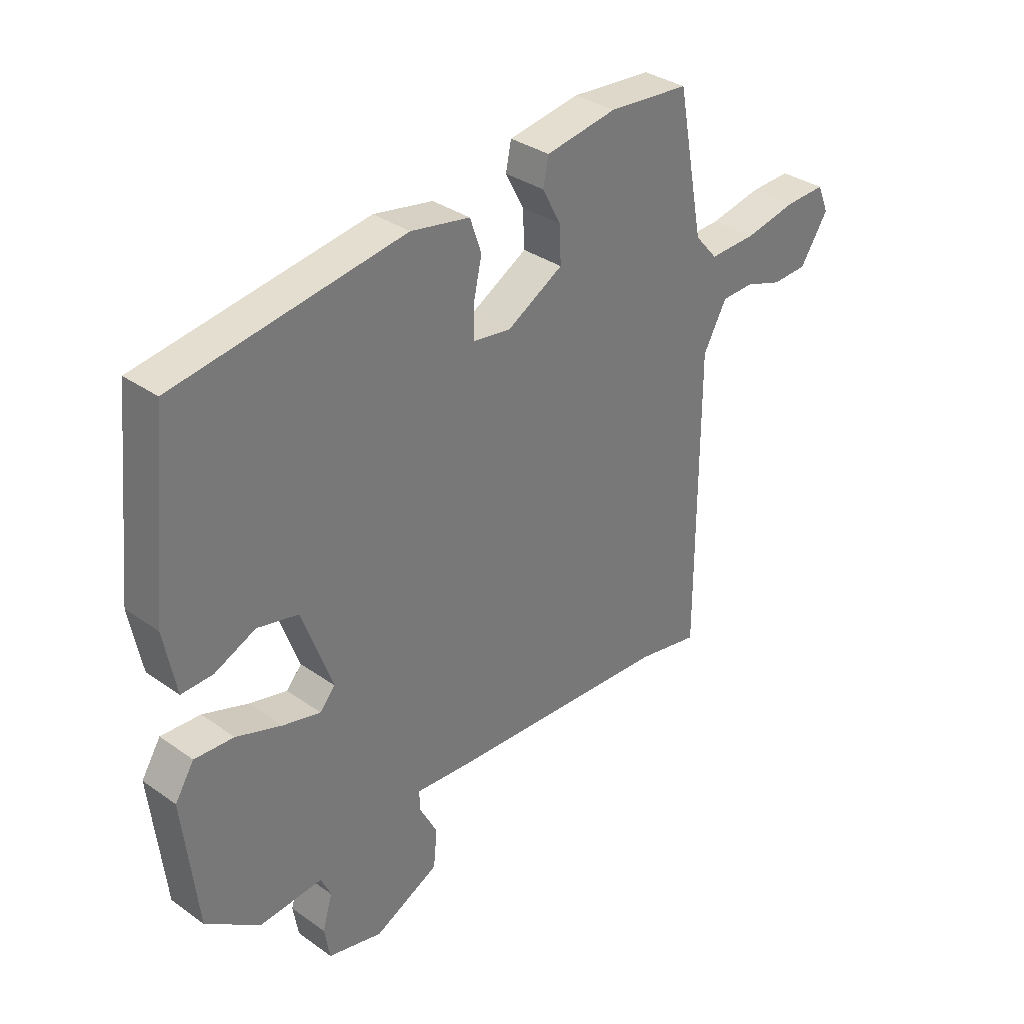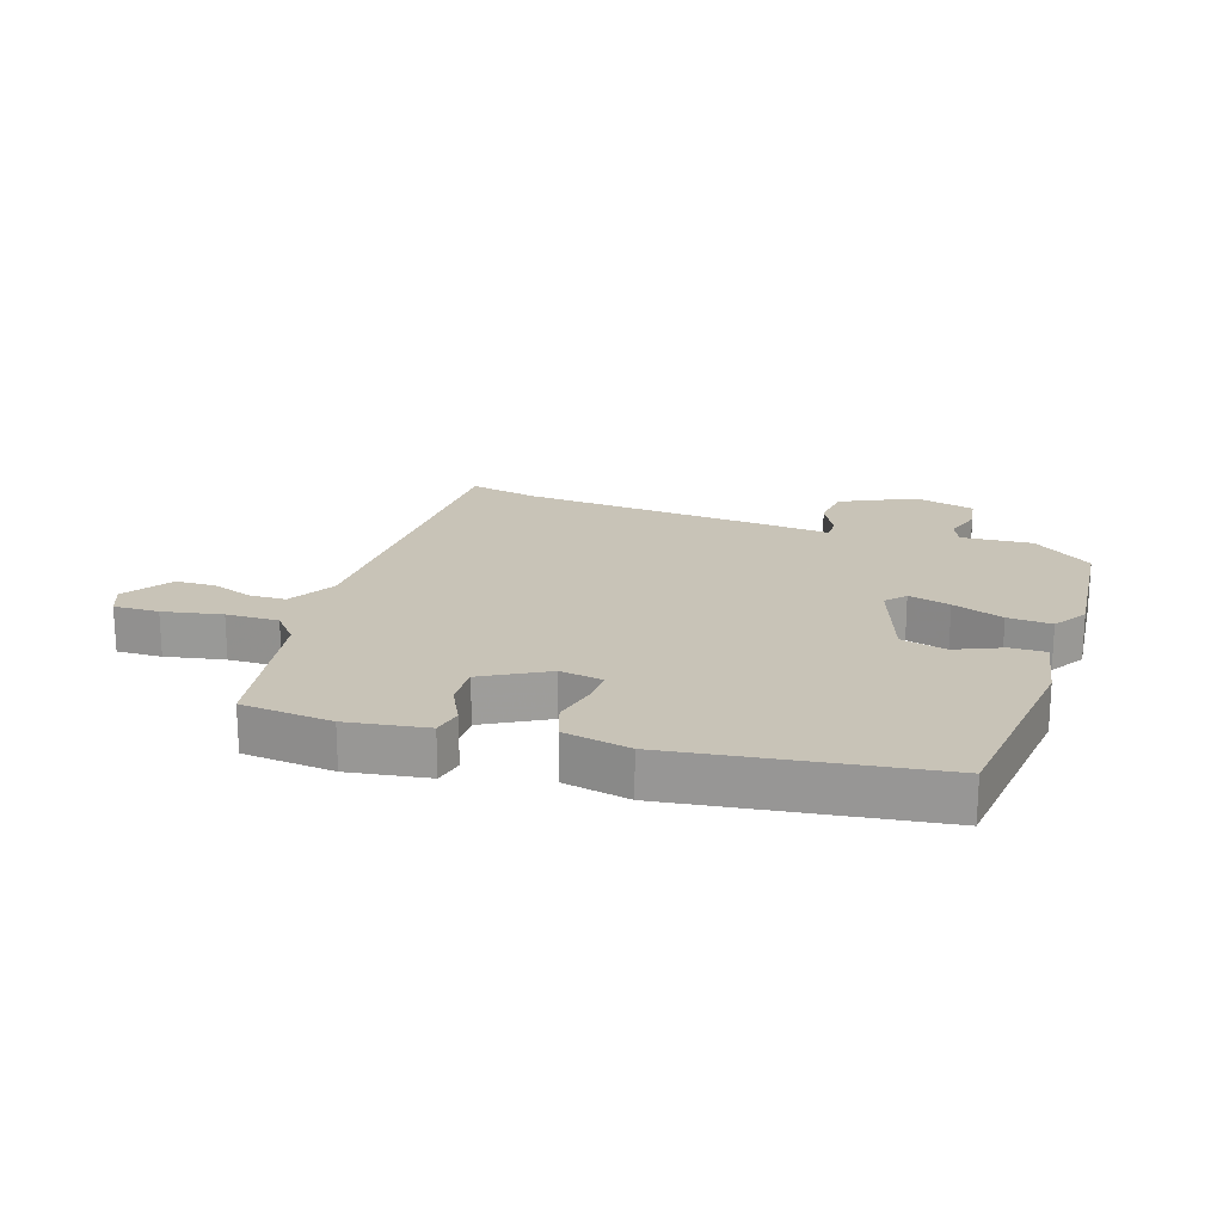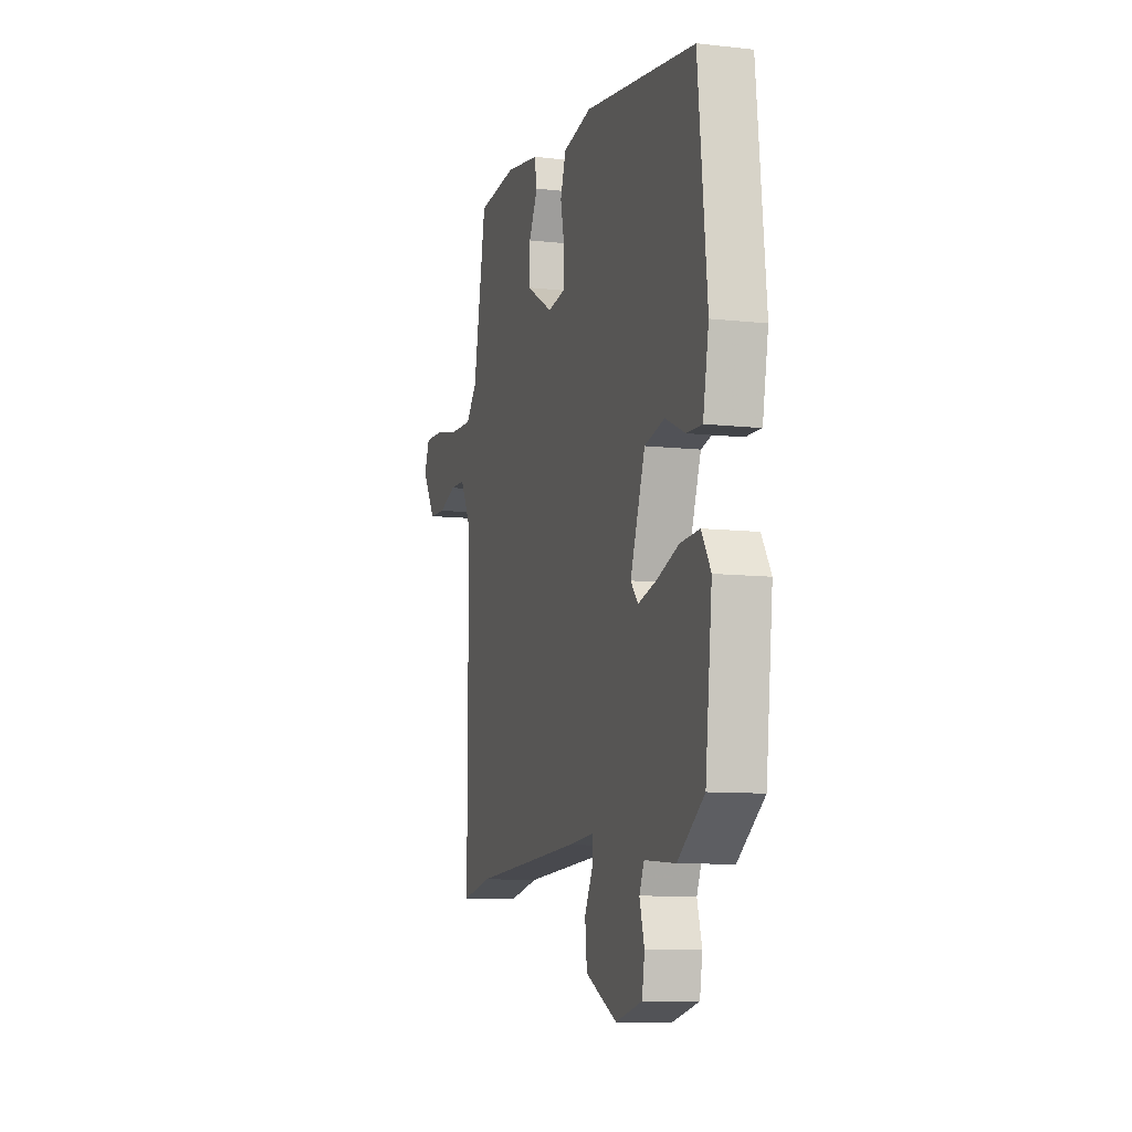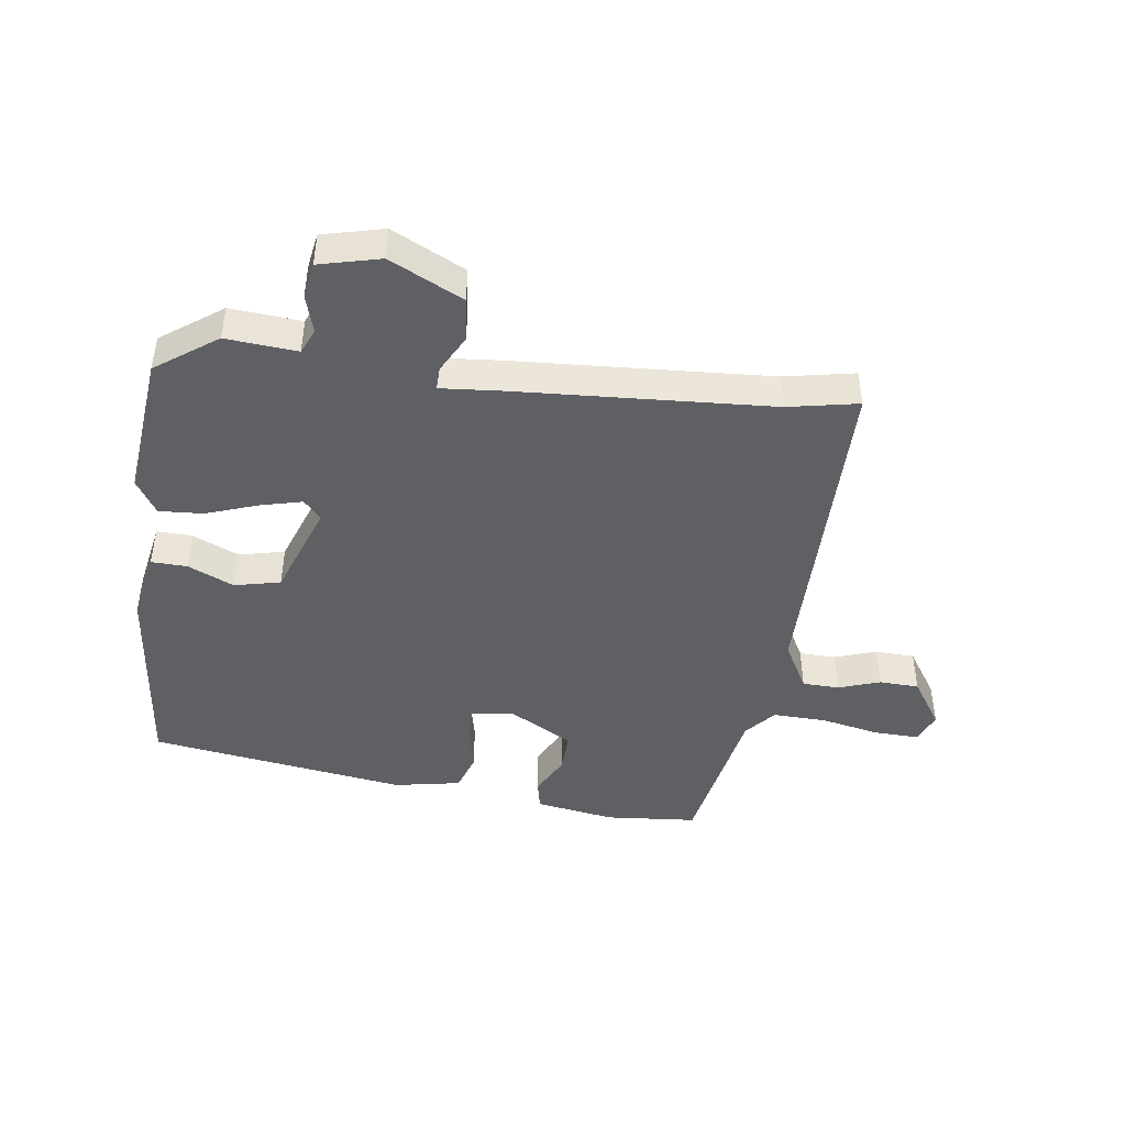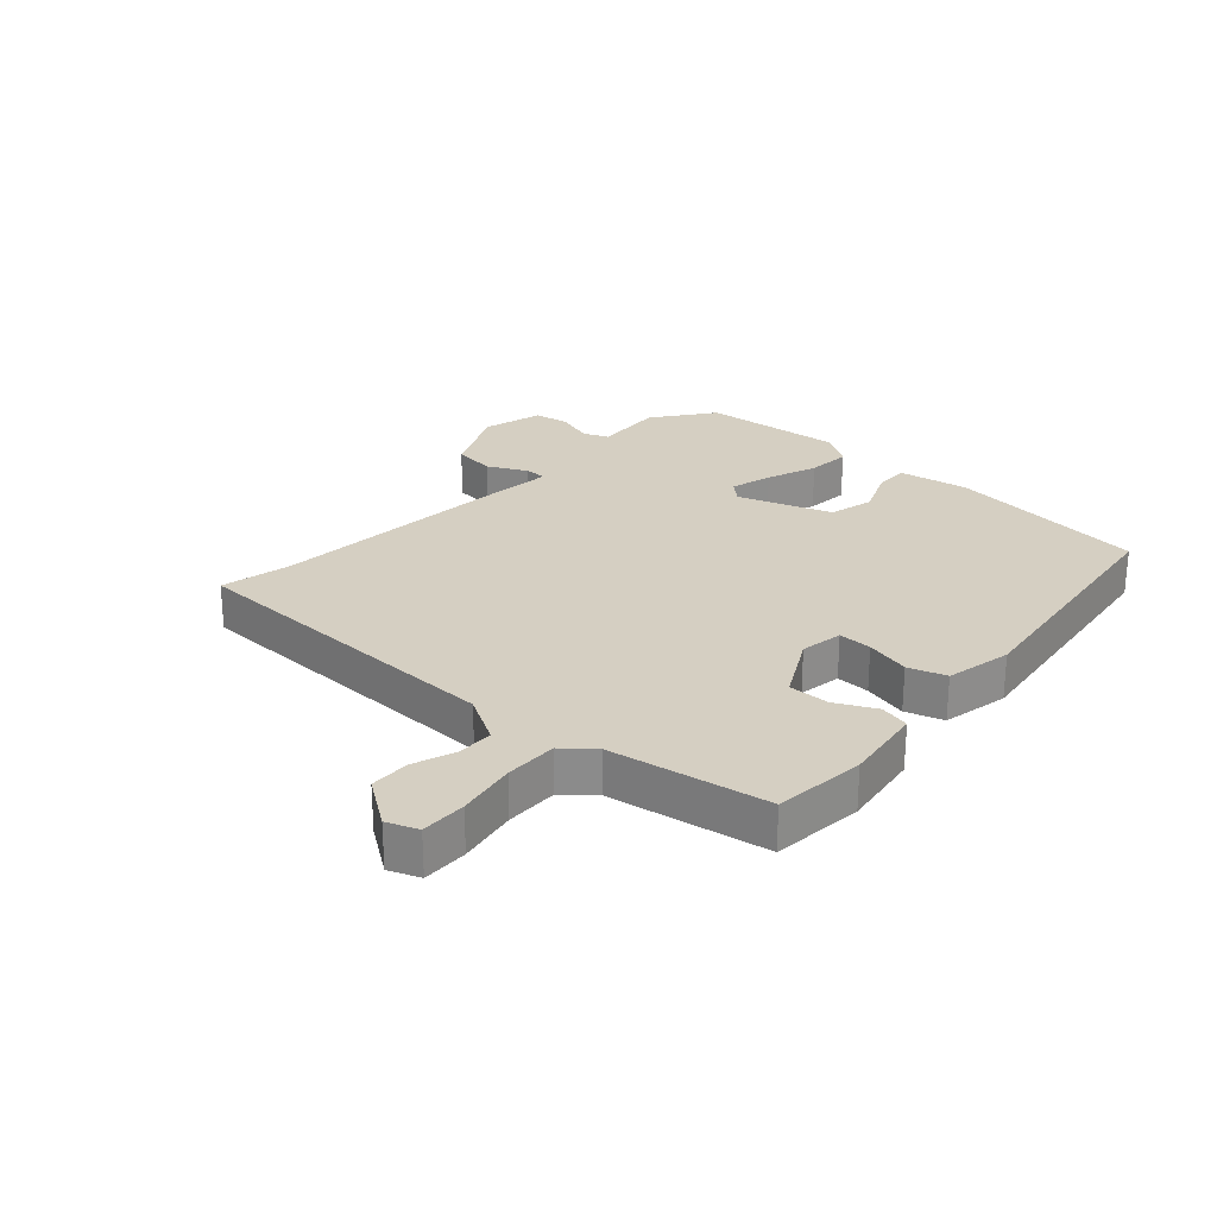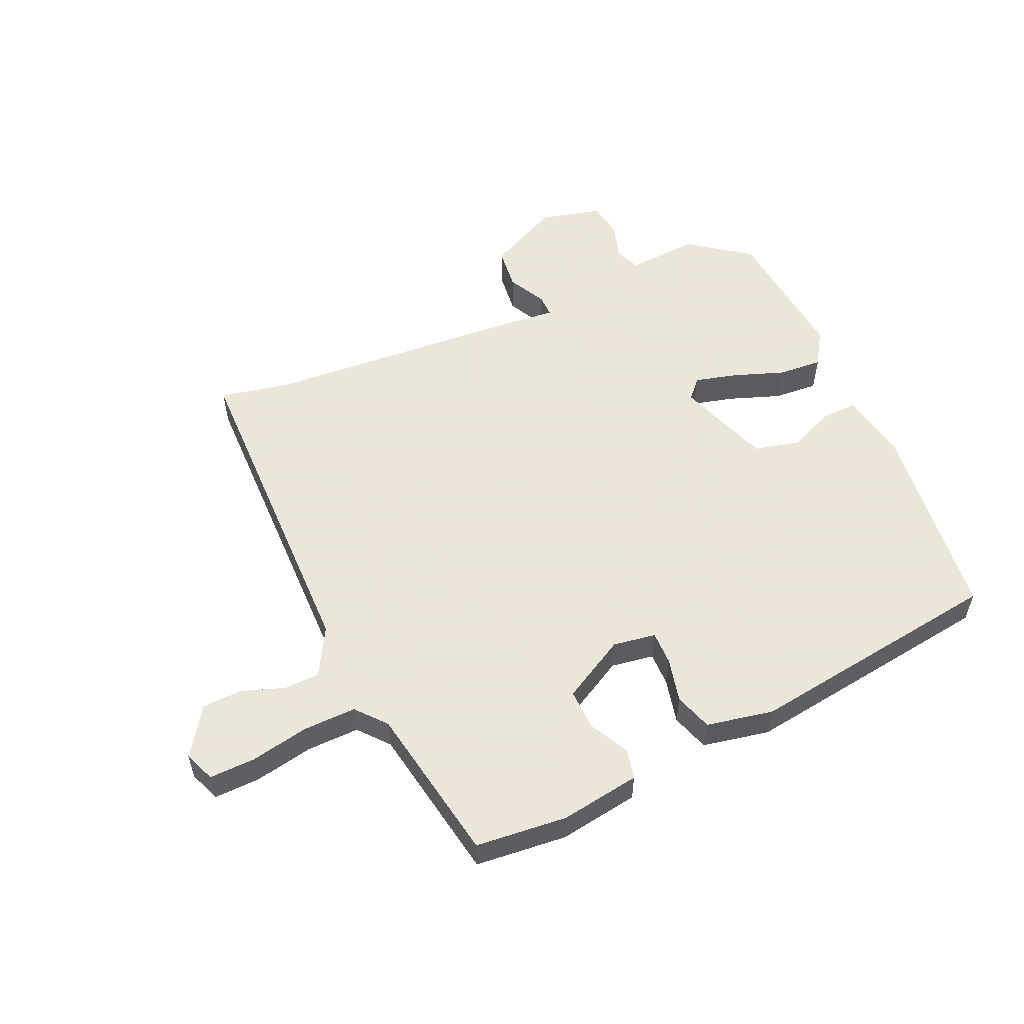
<metadata>
{"format":"obj","ext":"obj","renderer":"f3d","projection":"perspective","resolution":1024,"background":"white","views":[{"elev":33.8,"azim":133.8,"up":"+Z"},{"elev":19.8,"azim":19.2,"up":"+Y"},{"elev":-9.7,"azim":73.7,"up":"+Z"},{"elev":-44.9,"azim":172.5,"up":"+Y"},{"elev":25.9,"azim":-46.6,"up":"+Y"},{"elev":55.0,"azim":-23.2,"up":"+Y"}]}
</metadata>
<code>
v -0.455 0.07 0.508
v -0.306 0.07 0.52
v -0.176 0.07 0.498
v -0.166 0.07 0.449
v -0.2 0.07 0.385
v -0.203 0.07 0.318
v -0.1 0.07 0.259
v -0.03 0.07 0.269
v -0.03 0.07 0.324
v -0.046 0.07 0.397
v -0.025 0.07 0.458
v 0.084 0.07 0.478
v 0.504 0.07 0.413
v 0.538 0.07 0.082
v 0.516 0.07 -0.032
v 0.458 0.07 -0.03
v 0.383 0.07 0.004
v 0.308 0.07 -0.013
v 0.252 0.07 -0.165
v 0.28 0.07 -0.197
v 0.349 0.07 -0.18
v 0.433 0.07 -0.151
v 0.505 0.07 -0.147
v 0.54 0.07 -0.203
v 0.514 0.07 -0.437
v 0.414 0.07 -0.508
v 0.298 0.07 -0.498
v 0.28 0.07 -0.538
v 0.298 0.07 -0.6
v 0.288 0.07 -0.658
v 0.188 0.07 -0.682
v 0.069 0.07 -0.623
v 0.062 0.07 -0.553
v 0.095 0.07 -0.491
v 0.096 0.07 -0.454
v -0.005 0.07 -0.462
v -0.42 0.07 -0.485
v -0.535 0.07 -0.507
v -0.535 0.07 0.039
v -0.578 0.07 0.118
v -0.638 0.07 0.12
v -0.706 0.07 0.097
v -0.771 0.07 0.1
v -0.823 0.07 0.179
v -0.802 0.07 0.229
v -0.728 0.07 0.226
v -0.632 0.07 0.206
v -0.546 0.07 0.203
v -0.504 0.07 0.251
v -0.455 0 0.508
v -0.306 0 0.52
v -0.176 0 0.498
v -0.166 0 0.449
v -0.2 0 0.385
v -0.203 0 0.318
v -0.1 0 0.259
v -0.03 0 0.269
v -0.03 0 0.324
v -0.046 0 0.397
v -0.025 0 0.458
v 0.084 0 0.478
v 0.504 0 0.413
v 0.538 0 0.082
v 0.516 0 -0.032
v 0.458 0 -0.03
v 0.383 0 0.004
v 0.308 0 -0.013
v 0.252 0 -0.165
v 0.28 0 -0.197
v 0.349 0 -0.18
v 0.433 0 -0.151
v 0.505 0 -0.147
v 0.54 0 -0.203
v 0.514 0 -0.437
v 0.414 0 -0.508
v 0.298 0 -0.498
v 0.28 0 -0.538
v 0.298 0 -0.6
v 0.288 0 -0.658
v 0.188 0 -0.682
v 0.069 0 -0.623
v 0.062 0 -0.553
v 0.095 0 -0.491
v 0.096 0 -0.454
v -0.005 0 -0.462
v -0.42 0 -0.485
v -0.535 0 -0.507
v -0.535 0 0.039
v -0.578 0 0.118
v -0.638 0 0.12
v -0.706 0 0.097
v -0.771 0 0.1
v -0.823 0 0.179
v -0.802 0 0.229
v -0.728 0 0.226
v -0.632 0 0.206
v -0.546 0 0.203
v -0.504 0 0.251
f 45 46 47
f 44 45 47
f 43 44 47
f 42 43 47
f 41 42 47
f 40 41 47 48
f 39 40 48 49
f 1 2 3
f 49 1 3
f 39 49 3
f 38 39 3
f 37 38 3
f 32 33 34
f 31 32 34
f 30 31 34
f 29 30 34
f 28 29 34
f 27 28 34 35
f 26 27 35
f 25 26 35
f 24 25 35
f 23 24 35
f 22 23 35
f 21 22 35
f 35 36 37
f 21 35 37
f 20 21 37
f 15 16 17
f 14 15 17
f 13 14 17
f 12 13 17
f 11 12 17
f 10 11 17
f 9 10 17
f 8 9 17 18
f 7 8 18 19
f 3 4 5
f 37 3 5
f 37 5 6
f 19 20 37 6
f 6 7 19
f 96 95 94
f 96 94 93
f 96 93 92
f 96 92 91
f 96 91 90
f 97 96 90 89
f 98 97 89 88
f 52 51 50
f 52 50 98
f 52 98 88
f 52 88 87
f 52 87 86
f 83 82 81
f 83 81 80
f 83 80 79
f 83 79 78
f 83 78 77
f 84 83 77 76
f 84 76 75
f 84 75 74
f 84 74 73
f 84 73 72
f 84 72 71
f 84 71 70
f 86 85 84
f 86 84 70
f 86 70 69
f 66 65 64
f 66 64 63
f 66 63 62
f 66 62 61
f 66 61 60
f 66 60 59
f 66 59 58
f 67 66 58 57
f 68 67 57 56
f 54 53 52
f 54 52 86
f 55 54 86
f 55 86 69 68
f 68 56 55
f 1 50 51 2
f 2 51 52 3
f 3 52 53 4
f 4 53 54 5
f 5 54 55 6
f 6 55 56 7
f 7 56 57 8
f 8 57 58 9
f 9 58 59 10
f 10 59 60 11
f 11 60 61 12
f 12 61 62 13
f 13 62 63 14
f 14 63 64 15
f 15 64 65 16
f 16 65 66 17
f 17 66 67 18
f 18 67 68 19
f 19 68 69 20
f 20 69 70 21
f 21 70 71 22
f 22 71 72 23
f 23 72 73 24
f 24 73 74 25
f 25 74 75 26
f 26 75 76 27
f 27 76 77 28
f 28 77 78 29
f 29 78 79 30
f 30 79 80 31
f 31 80 81 32
f 32 81 82 33
f 33 82 83 34
f 34 83 84 35
f 35 84 85 36
f 36 85 86 37
f 37 86 87 38
f 38 87 88 39
f 39 88 89 40
f 40 89 90 41
f 41 90 91 42
f 42 91 92 43
f 43 92 93 44
f 44 93 94 45
f 45 94 95 46
f 46 95 96 47
f 47 96 97 48
f 48 97 98 49
f 49 98 50 1

</code>
